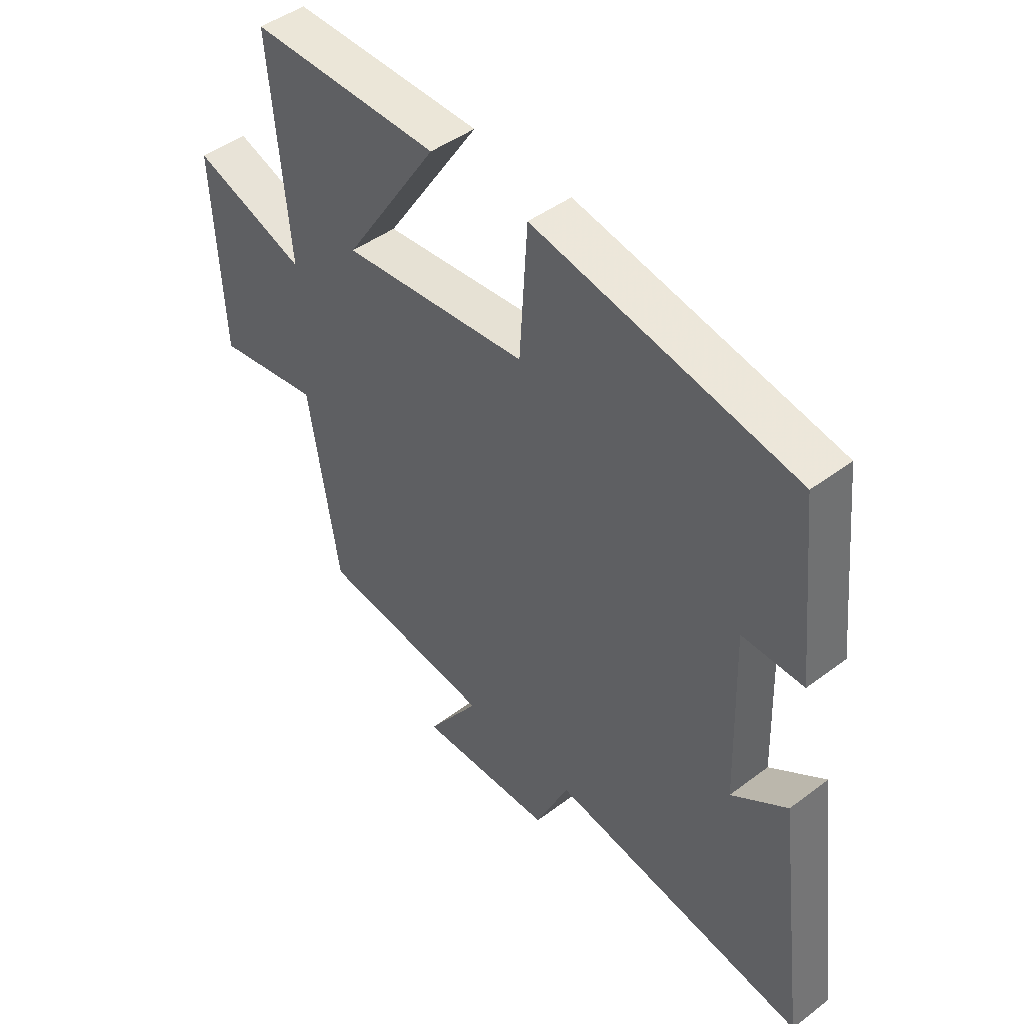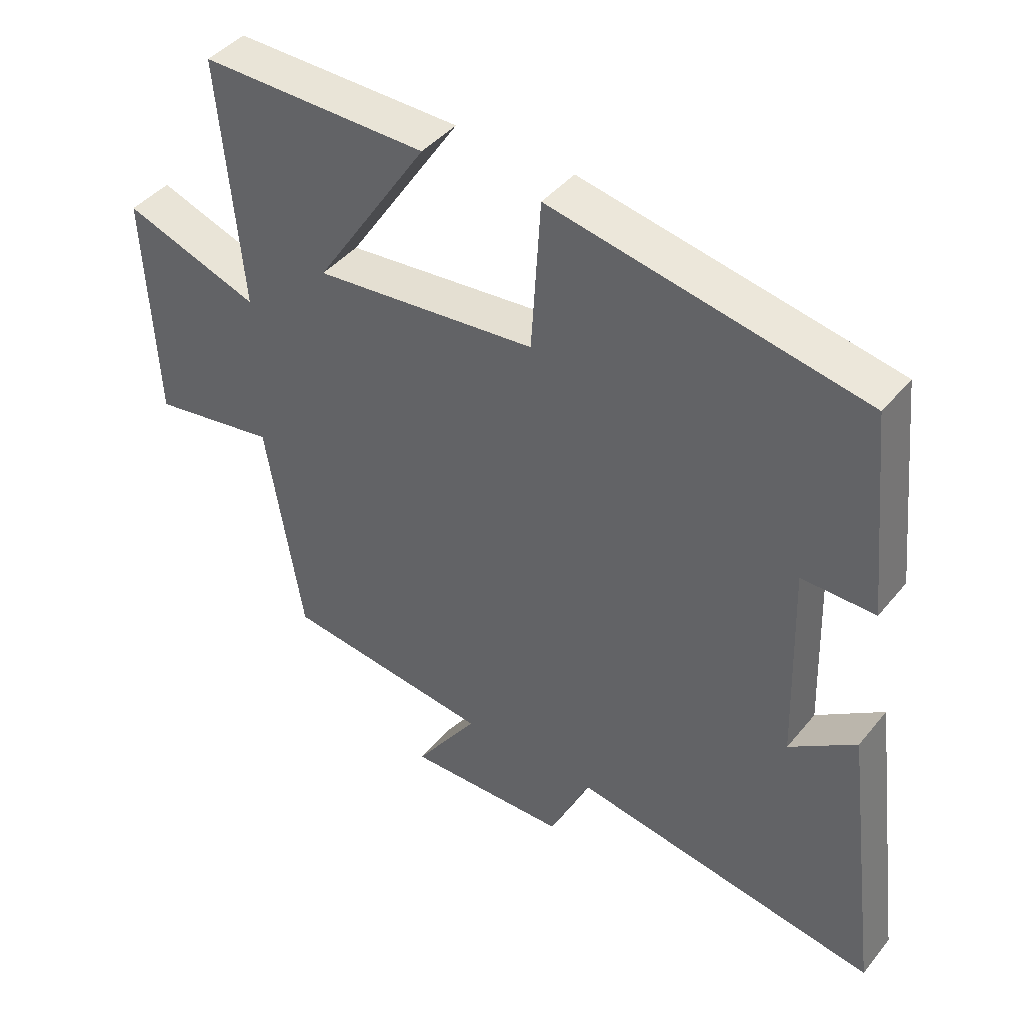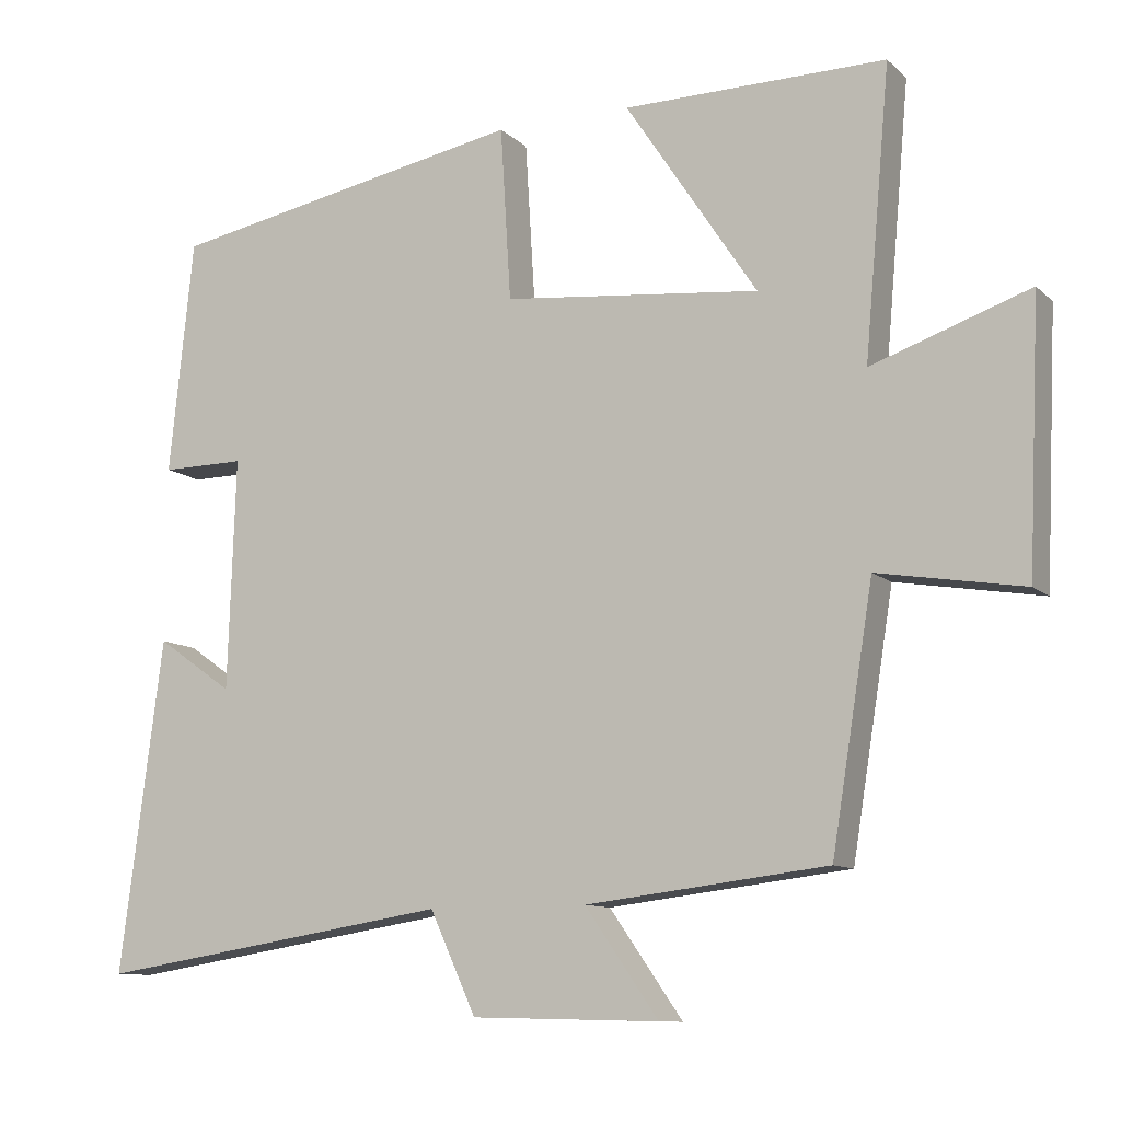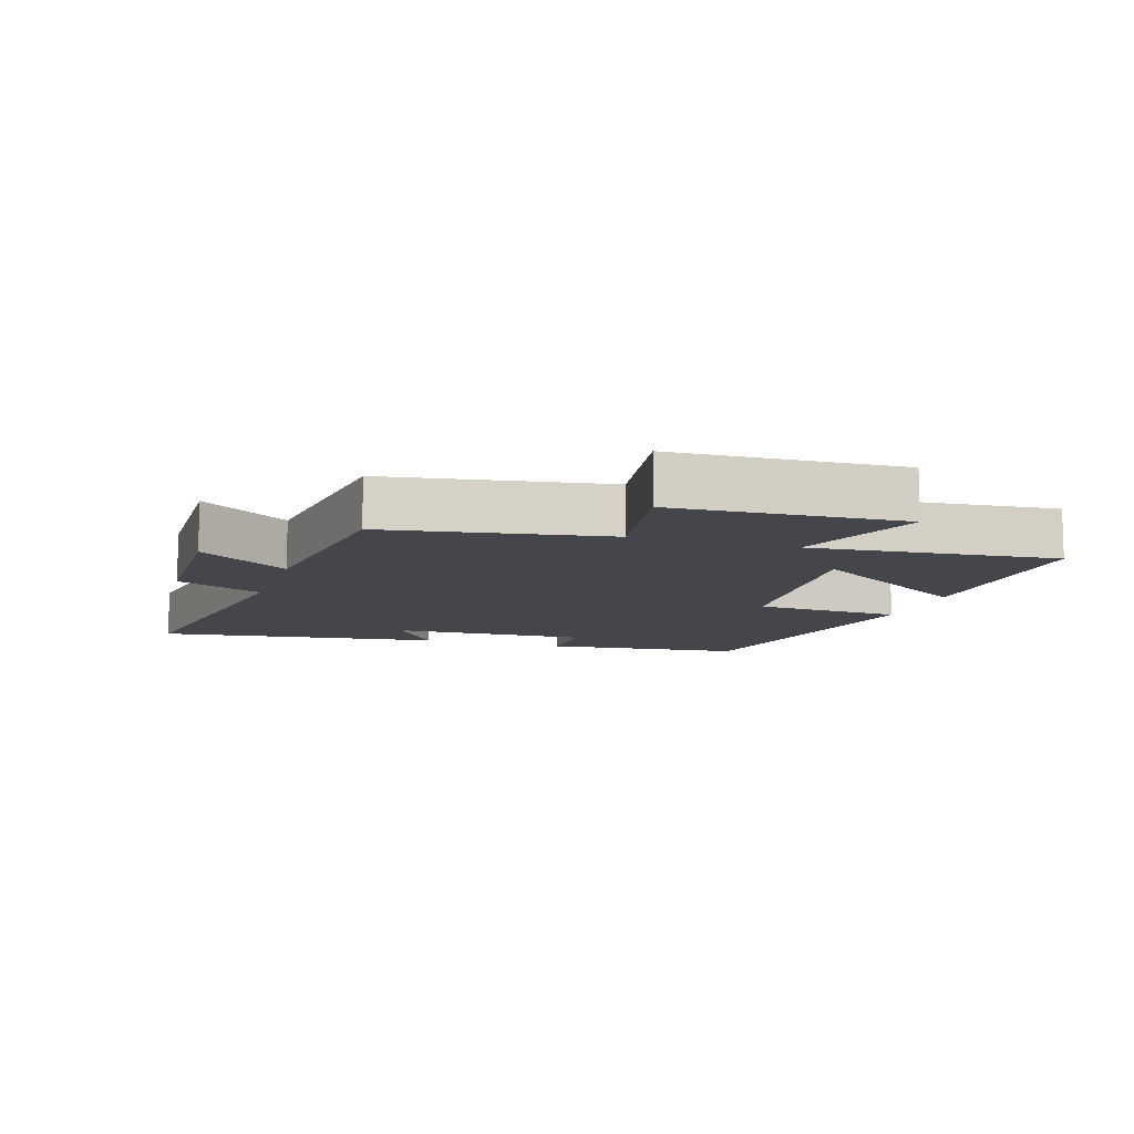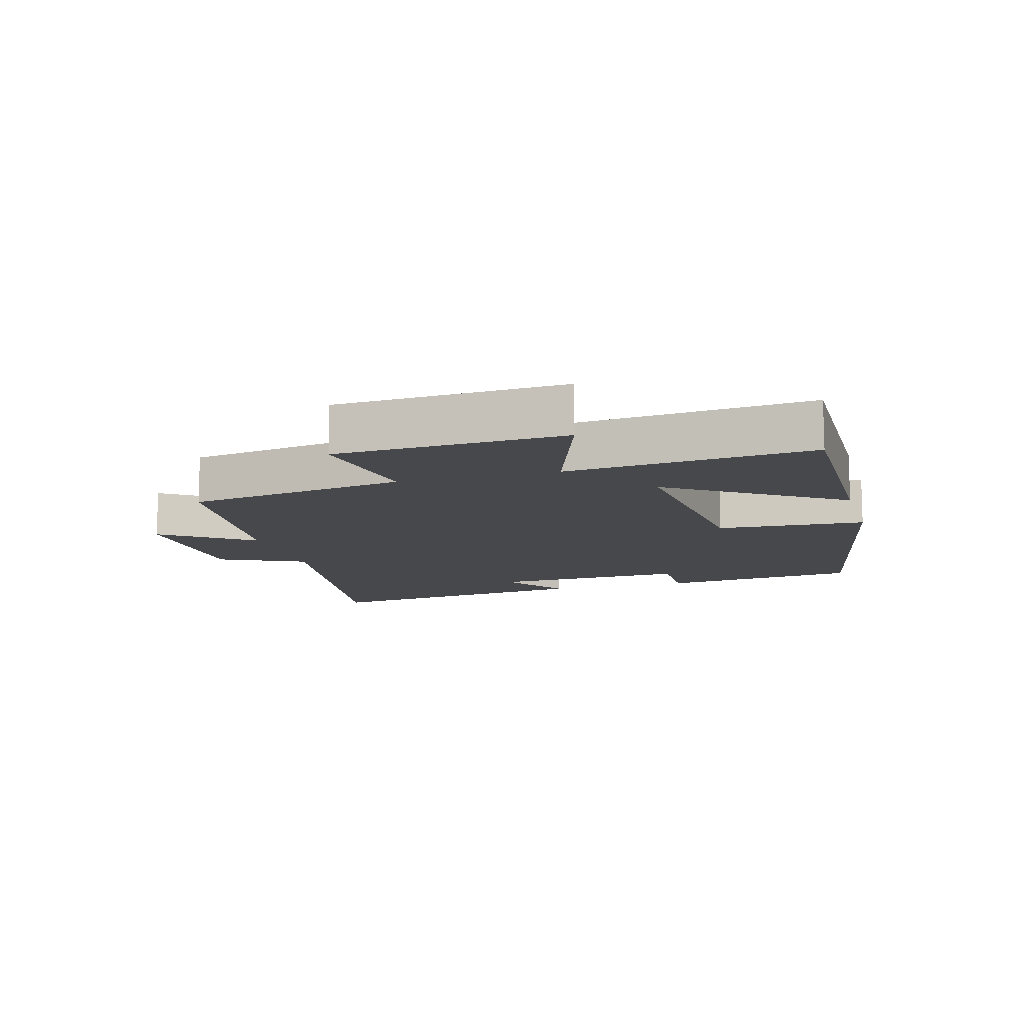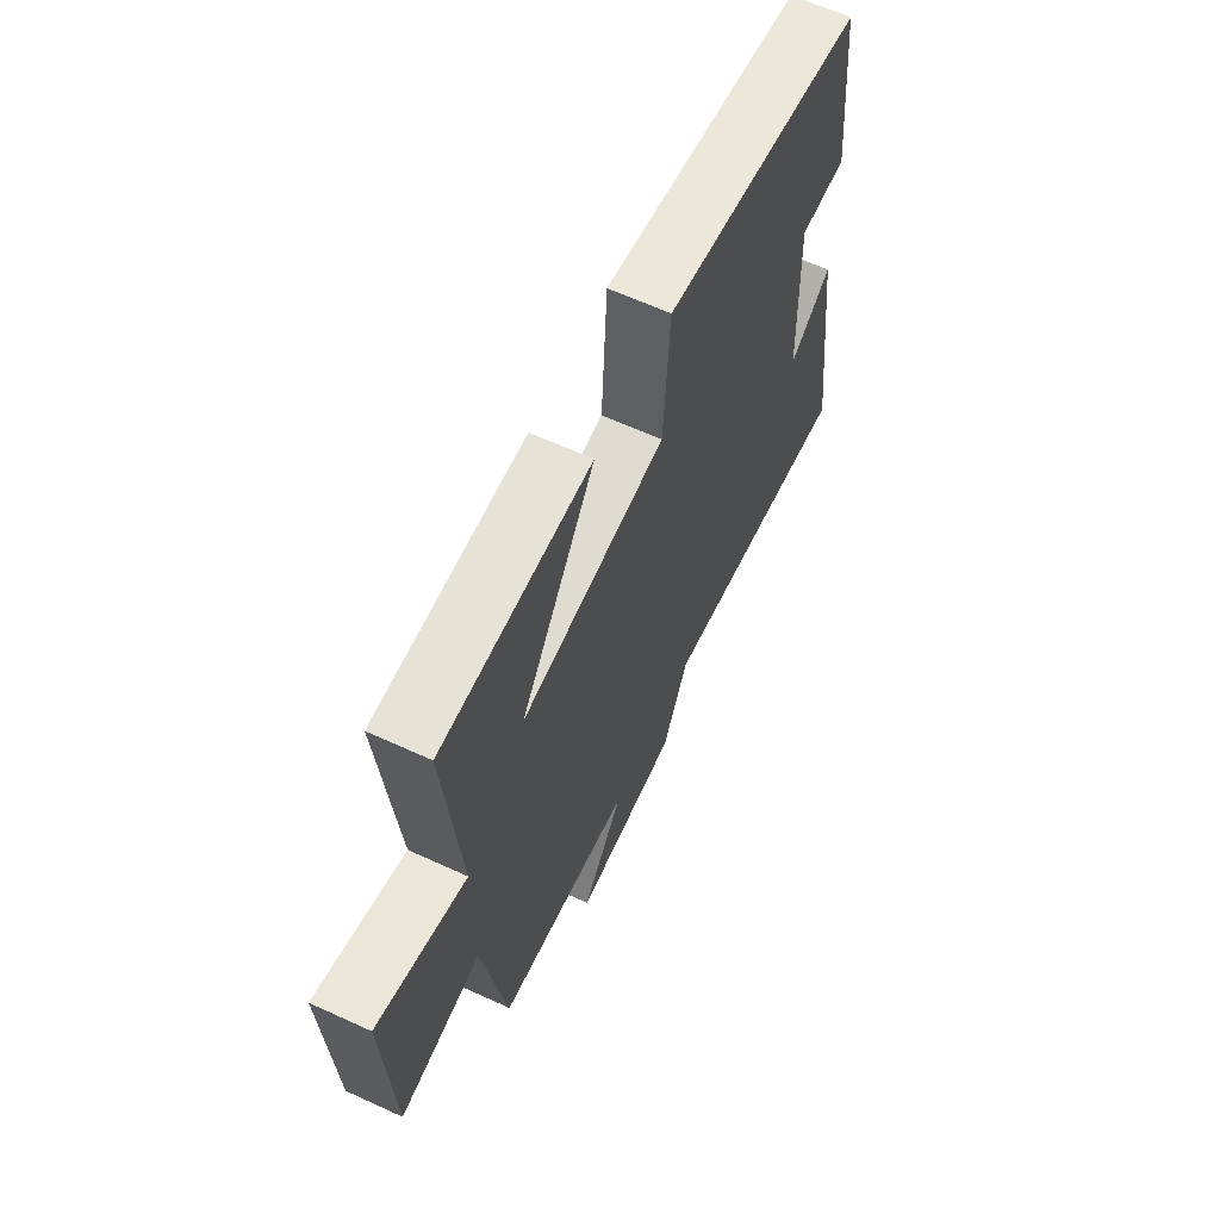
<metadata>
{"format":"obj","ext":"obj","renderer":"f3d","projection":"perspective","resolution":1024,"background":"white","views":[{"elev":45.5,"azim":49.1,"up":"+Z"},{"elev":42.7,"azim":36.0,"up":"+Z"},{"elev":-10.5,"azim":-153.4,"up":"+Z"},{"elev":-10.1,"azim":-107.8,"up":"+Y"},{"elev":-11.5,"azim":-74.2,"up":"+Y"},{"elev":64.0,"azim":-65.2,"up":"+Z"}]}
</metadata>
<code>
v 0.557 0.07 -0.574
v 0.086 0.07 -0.5
v 0.025 0.07 -0.633
v -0.223 0.07 -0.639
v -0.126 0.07 -0.5
v -0.445 0.07 -0.462
v -0.5 0.07 -0.123
v -0.692 0.07 -0.155
v -0.708 0.07 0.197
v -0.5 0.07 0.125
v -0.534 0.07 0.504
v -0.187 0.07 0.5
v -0.361 0.07 0.237
v -0.021 0.07 0.271
v -0.007 0.07 0.5
v 0.468 0.07 0.409
v 0.5 0.07 0.099
v 0.389 0.07 0.1
v 0.399 0.07 -0.206
v 0.5 0.07 -0.135
v 0.557 0 -0.574
v 0.086 0 -0.5
v 0.025 0 -0.633
v -0.223 0 -0.639
v -0.126 0 -0.5
v -0.445 0 -0.462
v -0.5 0 -0.123
v -0.692 0 -0.155
v -0.708 0 0.197
v -0.5 0 0.125
v -0.534 0 0.504
v -0.187 0 0.5
v -0.361 0 0.237
v -0.021 0 0.271
v -0.007 0 0.5
v 0.468 0 0.409
v 0.5 0 0.099
v 0.389 0 0.1
v 0.399 0 -0.206
v 0.5 0 -0.135
f 19 20 1 2
f 18 19 2
f 16 17 18
f 15 16 18
f 14 15 18
f 13 14 18 2
f 10 11 12 13
f 10 13 2 3
f 7 8 9 10
f 5 6 7 10
f 5 10 3
f 3 4 5
f 22 21 40 39
f 22 39 38
f 38 37 36
f 38 36 35
f 38 35 34
f 22 38 34 33
f 33 32 31 30
f 23 22 33 30
f 30 29 28 27
f 30 27 26 25
f 23 30 25
f 25 24 23
f 1 21 22 2
f 2 22 23 3
f 3 23 24 4
f 4 24 25 5
f 5 25 26 6
f 6 26 27 7
f 7 27 28 8
f 8 28 29 9
f 9 29 30 10
f 10 30 31 11
f 11 31 32 12
f 12 32 33 13
f 13 33 34 14
f 14 34 35 15
f 15 35 36 16
f 16 36 37 17
f 17 37 38 18
f 18 38 39 19
f 19 39 40 20
f 20 40 21 1

</code>
